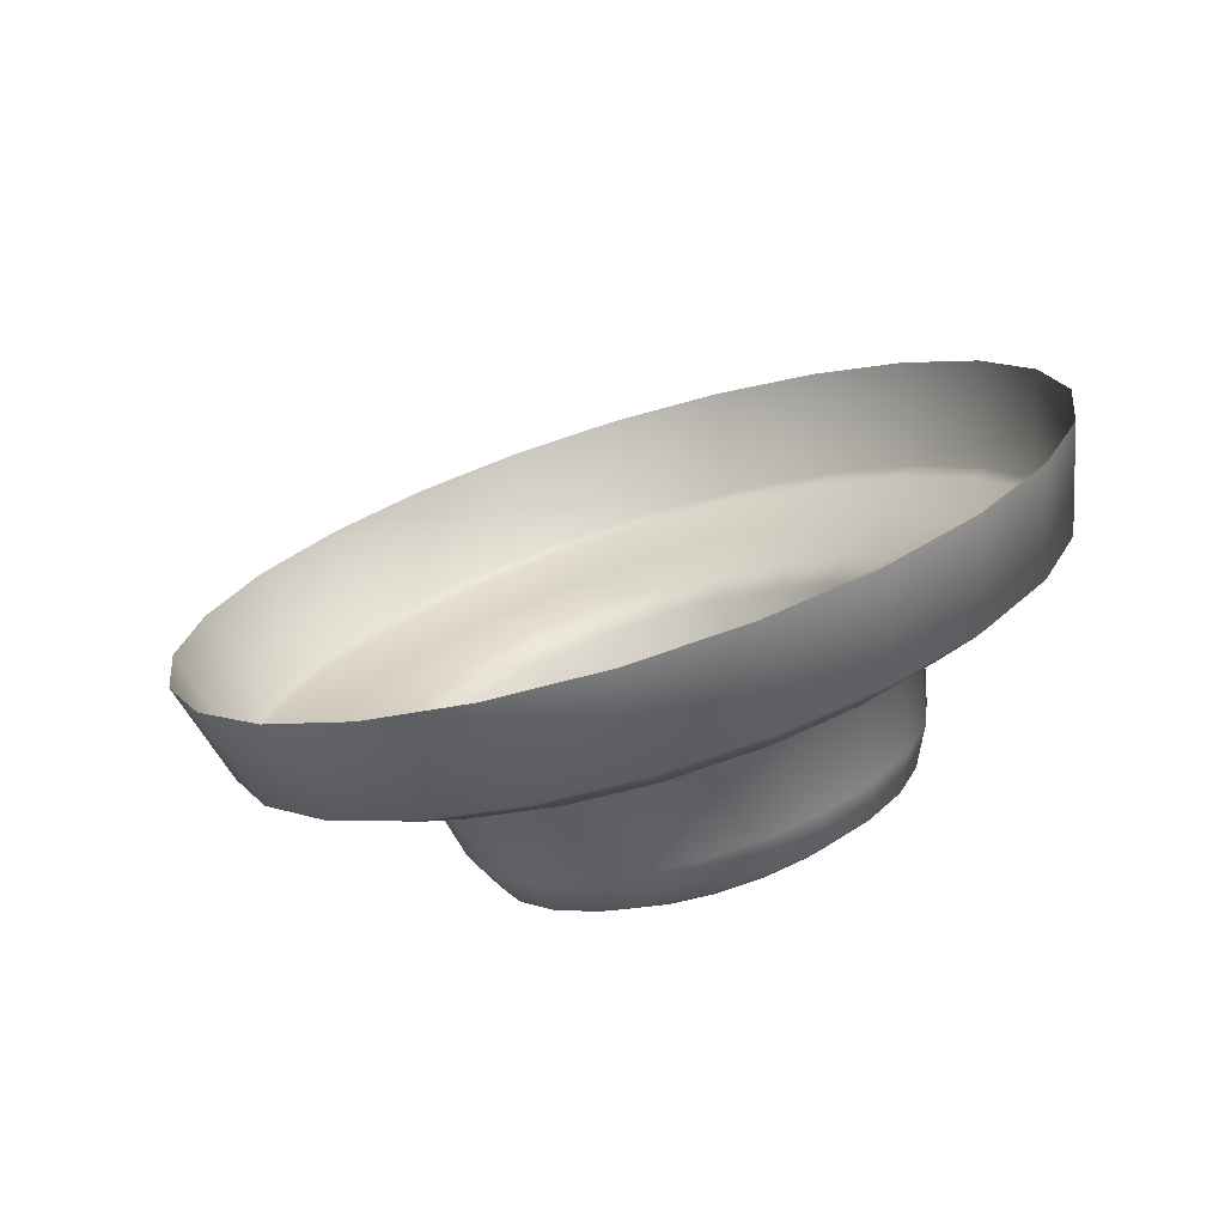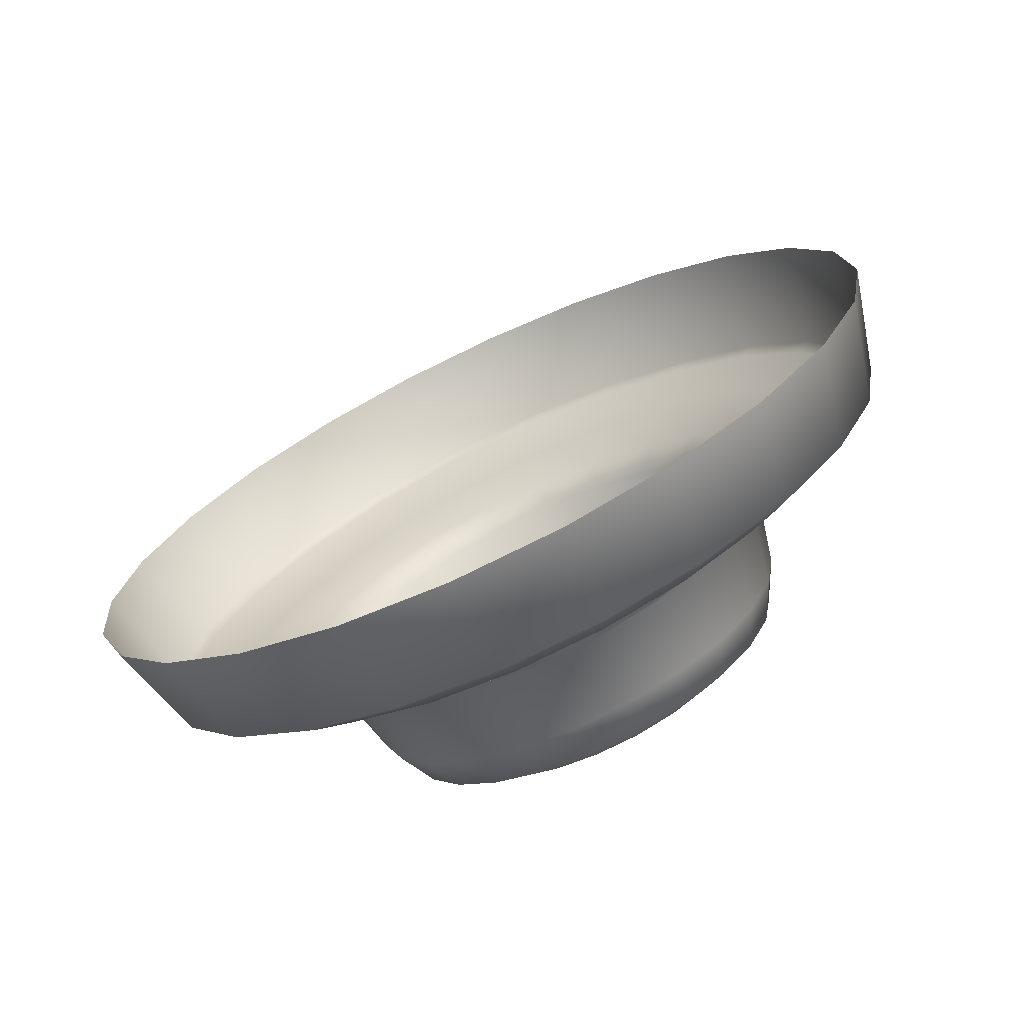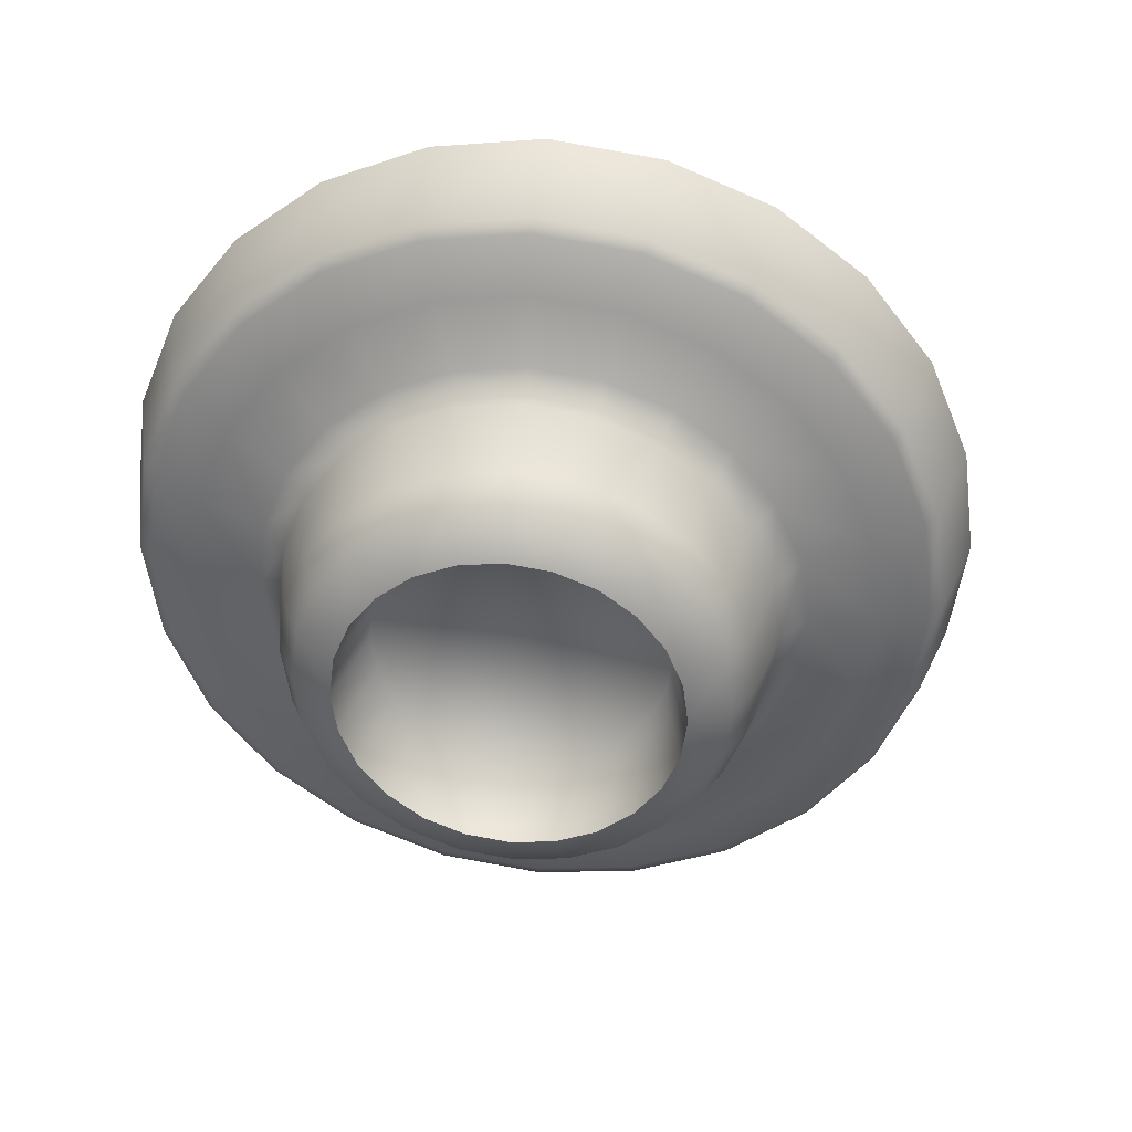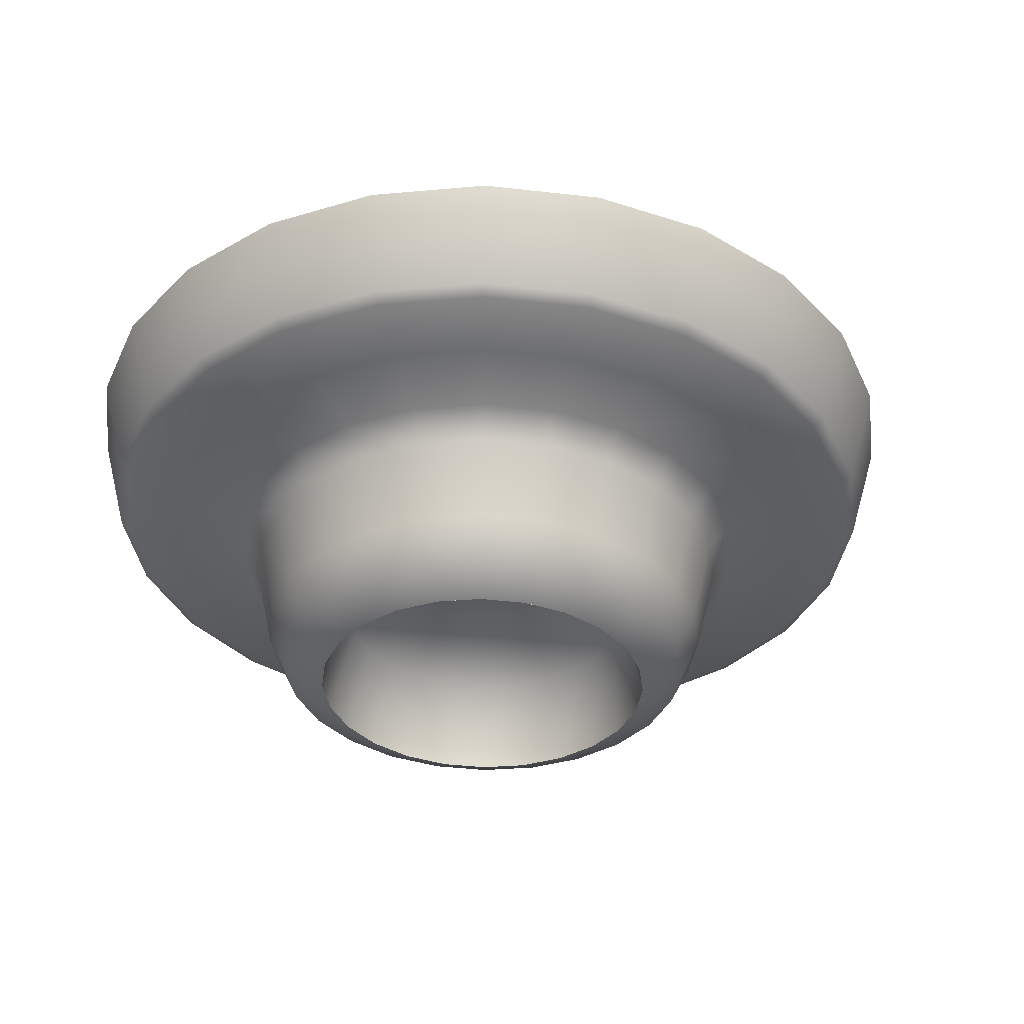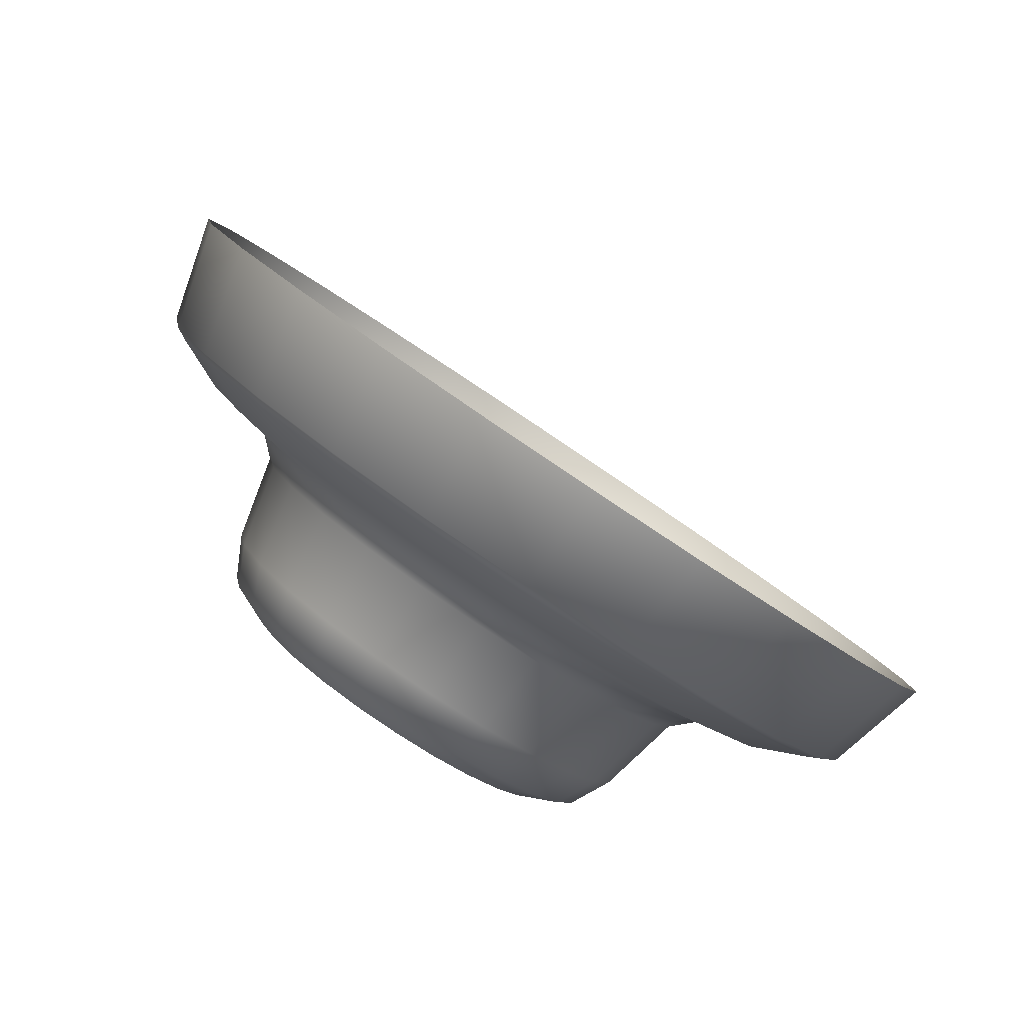
<metadata>
{"format":"obj","ext":"obj","renderer":"f3d","projection":"perspective","resolution":1024,"background":"white","views":[{"elev":-73.3,"azim":-98.0,"up":"+Z"},{"elev":79.6,"azim":61.8,"up":"+Y"},{"elev":36.5,"azim":71.8,"up":"+Z"},{"elev":54.1,"azim":65.9,"up":"+Z"},{"elev":-55.5,"azim":-127.7,"up":"+Y"}]}
</metadata>
<code>
o sponza_319
v 53.42 28.37 20.85
v 53.53 28.6 20.81
v 53.32 28.72 20.88
v 53.2 28.48 20.91
v 53.63 28.81 20.72
v 53.42 28.94 20.77
v 53.71 28.99 20.56
v 53.51 29.14 20.61
v 53.78 29.13 20.36
v 53.58 29.29 20.39
v 53.82 29.22 20.13
v 53.62 29.38 20.15
v 53.83 29.25 19.88
v 53.64 29.41 19.88
v 53.82 29.22 19.63
v 53.62 29.38 19.61
v 53.78 29.13 19.4
v 53.58 29.29 19.36
v 53.71 28.99 19.2
v 53.51 29.14 19.15
v 53.63 28.81 19.04
v 53.42 28.94 18.98
v 53.53 28.6 18.95
v 53.32 28.72 18.88
v 53.42 28.37 18.91
v 53.2 28.48 18.85
v 53.32 28.15 18.95
v 53.09 28.23 18.88
v 53.22 27.93 19.04
v 52.98 28.01 18.98
v 53.14 27.75 19.2
v 52.89 27.81 19.15
v 53.07 27.61 19.4
v 52.83 27.66 19.36
v 53.03 27.53 19.63
v 52.78 27.57 19.61
v 53.02 27.5 19.88
v 52.77 27.54 19.88
v 53.03 27.53 20.13
v 52.78 27.57 20.15
v 53.07 27.61 20.36
v 52.83 27.66 20.39
v 53.14 27.75 20.56
v 52.89 27.81 20.61
v 53.22 27.93 20.72
v 52.98 28.01 20.77
v 53.32 28.15 20.81
v 53.09 28.23 20.88
v 53.86 28.47 20.35
v 53.81 28.35 20.41
v 53.89 28.3 20.36
v 53.94 28.41 20.31
v 53.92 28.26 20.27
v 53.96 28.35 20.23
v 53.87 28.16 20.28
v 53.83 28.18 20.38
v 53.95 28.65 20.15
v 53.91 28.57 20.26
v 53.98 28.5 20.23
v 54.02 28.57 20.13
v 53.99 28.42 20.16
v 54.02 28.48 20.08
v 53.98 28.72 19.88
v 53.97 28.7 20.02
v 54.04 28.62 20.01
v 54.04 28.63 19.88
v 54.04 28.52 19.98
v 54.04 28.53 19.88
v 53.95 28.65 19.61
v 53.97 28.7 19.74
v 54.04 28.62 19.75
v 54.02 28.57 19.63
v 54.04 28.52 19.77
v 54.02 28.48 19.68
v 53.86 28.47 19.41
v 53.91 28.57 19.49
v 53.98 28.5 19.53
v 53.94 28.41 19.45
v 53.99 28.42 19.59
v 53.96 28.35 19.53
v 53.75 28.22 19.33
v 53.81 28.35 19.35
v 53.89 28.3 19.4
v 53.83 28.18 19.38
v 53.92 28.26 19.49
v 53.87 28.16 19.48
v 53.63 27.97 19.41
v 53.69 28.09 19.35
v 53.78 28.06 19.4
v 53.73 27.96 19.45
v 53.83 28.07 19.49
v 53.79 27.98 19.53
v 53.55 27.79 19.61
v 53.58 27.87 19.49
v 53.68 27.86 19.53
v 53.65 27.79 19.63
v 53.75 27.9 19.59
v 53.73 27.85 19.68
v 53.52 27.73 19.88
v 53.52 27.74 19.74
v 53.63 27.75 19.75
v 53.62 27.73 19.88
v 53.71 27.81 19.77
v 53.7 27.8 19.88
v 53.55 27.79 20.15
v 53.52 27.74 20.02
v 53.63 27.75 20.01
v 53.65 27.79 20.13
v 53.71 27.81 19.98
v 53.73 27.85 20.08
v 53.63 27.97 20.35
v 53.58 27.87 20.26
v 53.68 27.86 20.23
v 53.73 27.96 20.31
v 53.75 27.9 20.16
v 53.79 27.98 20.23
v 53.75 28.22 20.43
v 53.69 28.09 20.41
v 53.78 28.06 20.36
v 53.83 28.07 20.27
v 53.64 28.44 20.45
v 53.7 28.57 20.39
v 53.57 28.3 20.47
v 53.75 28.68 20.3
v 53.79 28.77 20.17
v 53.81 28.82 20.03
v 53.82 28.84 19.88
v 53.81 28.82 19.73
v 53.79 28.77 19.58
v 53.75 28.68 19.46
v 53.7 28.57 19.37
v 53.64 28.44 19.31
v 53.57 28.3 19.29
v 53.51 28.17 19.31
v 53.45 28.04 19.37
v 53.39 27.93 19.46
v 53.35 27.84 19.58
v 53.33 27.79 19.73
v 53.32 27.77 19.88
v 53.33 27.79 20.03
v 53.35 27.84 20.17
v 53.39 27.93 20.3
v 53.45 28.04 20.39
v 53.51 28.17 20.45
v 53.66 28.71 20.58
v 53.58 28.53 20.66
v 53.59 28.48 20.51
v 53.66 28.62 20.44
v 53.49 28.34 20.69
v 53.52 28.33 20.53
v 53.4 28.15 20.66
v 53.45 28.18 20.51
v 53.32 27.97 20.58
v 53.38 28.03 20.44
v 53.25 27.82 20.45
v 53.32 27.91 20.34
v 53.19 27.7 20.29
v 53.28 27.82 20.2
v 53.16 27.63 20.09
v 53.25 27.76 20.05
v 53.15 27.6 19.88
v 53.24 27.74 19.88
v 53.16 27.63 19.67
v 53.25 27.76 19.71
v 53.19 27.7 19.47
v 53.28 27.82 19.55
v 53.25 27.82 19.3
v 53.32 27.91 19.42
v 53.32 27.97 19.17
v 53.38 28.03 19.31
v 53.4 28.15 19.09
v 53.45 28.18 19.25
v 53.49 28.34 19.06
v 53.52 28.33 19.23
v 53.58 28.53 19.09
v 53.59 28.48 19.25
v 53.66 28.71 19.17
v 53.66 28.62 19.31
v 53.73 28.86 19.3
v 53.71 28.75 19.42
v 53.79 28.98 19.47
v 53.76 28.84 19.55
v 53.82 29.05 19.67
v 53.78 28.9 19.71
v 53.83 29.08 19.88
v 53.79 28.92 19.88
v 53.82 29.05 20.09
v 53.78 28.9 20.05
v 53.79 28.98 20.29
v 53.76 28.84 20.2
v 53.73 28.86 20.45
v 53.71 28.75 20.34
v 53.68 28.25 20.23
v 53.72 28.34 20.22
v 53.75 28.41 20.18
v 53.78 28.48 20.13
v 53.81 28.53 20.05
v 53.82 28.56 19.97
v 53.83 28.57 19.88
v 53.82 28.56 19.79
v 53.81 28.53 19.7
v 53.78 28.48 19.63
v 53.75 28.41 19.57
v 53.72 28.34 19.54
v 53.68 28.25 19.53
v 53.64 28.17 19.54
v 53.6 28.1 19.57
v 53.57 28.03 19.63
v 53.55 27.98 19.7
v 53.53 27.95 19.79
v 53.53 27.94 19.88
v 53.53 27.95 19.97
v 53.55 27.98 20.05
v 53.57 28.03 20.13
v 53.6 28.1 20.18
v 53.64 28.17 20.22
v 53.65 28.26 19.88
v 53.54 28.58 20.78
v 53.64 28.79 20.69
v 53.44 28.37 20.81
v 53.34 28.15 20.78
v 53.16 27.77 20.54
v 53.24 27.94 20.69
v 53.06 27.55 20.12
v 53.1 27.63 20.35
v 53.06 27.55 19.64
v 53.04 27.52 19.88
v 53.16 27.77 19.22
v 53.1 27.63 19.41
v 53.34 28.15 18.97
v 53.24 27.94 19.07
v 53.54 28.58 18.97
v 53.44 28.37 18.94
v 53.72 28.96 19.22
v 53.64 28.79 19.07
v 53.82 29.18 19.64
v 53.78 29.1 19.41
v 53.82 29.18 20.12
v 53.83 29.21 19.88
v 53.72 28.96 20.54
v 53.78 29.1 20.35
v 53.92 28.26 20.27
v 53.96 28.35 20.23
v 53.87 28.16 20.28
v 53.99 28.42 20.16
v 54.02 28.48 20.08
v 54.04 28.52 19.98
v 54.04 28.53 19.88
v 54.04 28.52 19.77
v 54.02 28.48 19.68
v 53.99 28.42 19.59
v 53.96 28.35 19.53
v 53.92 28.26 19.49
v 53.87 28.16 19.48
v 53.83 28.07 19.49
v 53.79 27.98 19.53
v 53.75 27.9 19.59
v 53.73 27.85 19.68
v 53.71 27.81 19.77
v 53.7 27.8 19.88
v 53.71 27.81 19.98
v 53.73 27.85 20.08
v 53.75 27.9 20.16
v 53.79 27.98 20.23
v 53.83 28.07 20.27
f 1 2 3
f 1 3 4
f 2 5 6
f 2 6 3
f 5 7 8
f 5 8 6
f 7 9 10
f 7 10 8
f 9 11 12
f 9 12 10
f 11 13 14
f 11 14 12
f 13 15 16
f 13 16 14
f 15 17 18
f 15 18 16
f 17 19 20
f 17 20 18
f 19 21 22
f 19 22 20
f 21 23 24
f 21 24 22
f 23 25 26
f 23 26 24
f 25 27 28
f 25 28 26
f 27 29 30
f 27 30 28
f 29 31 32
f 29 32 30
f 31 33 34
f 31 34 32
f 33 35 36
f 33 36 34
f 35 37 38
f 35 38 36
f 37 39 40
f 37 40 38
f 39 41 42
f 39 42 40
f 41 43 44
f 41 44 42
f 43 45 46
f 43 46 44
f 45 47 48
f 45 48 46
f 47 1 4
f 47 4 48
f 49 50 51
f 49 51 52
f 51 242 243
f 51 243 52
f 244 242 51
f 244 51 56
f 57 58 59
f 57 59 60
f 59 245 246
f 59 246 60
f 243 245 59
f 243 59 52
f 63 64 65
f 63 65 66
f 65 247 248
f 65 248 66
f 246 247 65
f 246 65 60
f 69 70 71
f 69 71 72
f 71 249 250
f 71 250 72
f 248 249 71
f 248 71 66
f 75 76 77
f 75 77 78
f 77 251 252
f 77 252 78
f 250 251 77
f 250 77 72
f 81 82 83
f 81 83 84
f 83 253 254
f 83 254 84
f 252 253 83
f 252 83 78
f 87 88 89
f 87 89 90
f 89 255 256
f 89 256 90
f 254 255 89
f 254 89 84
f 93 94 95
f 93 95 96
f 95 257 258
f 95 258 96
f 256 257 95
f 256 95 90
f 99 100 101
f 99 101 102
f 101 259 260
f 101 260 102
f 258 259 101
f 258 101 96
f 105 106 107
f 105 107 108
f 107 261 262
f 107 262 108
f 260 261 107
f 260 107 102
f 111 112 113
f 111 113 114
f 113 263 264
f 113 264 114
f 262 263 113
f 262 113 108
f 117 118 119
f 117 119 56
f 119 265 244
f 119 244 56
f 264 265 119
f 264 119 114
f 121 50 49
f 121 49 122
f 50 121 123
f 50 123 117
f 124 58 57
f 124 57 125
f 58 124 122
f 58 122 49
f 126 64 63
f 126 63 127
f 64 126 125
f 64 125 57
f 128 70 69
f 128 69 129
f 70 128 127
f 70 127 63
f 130 76 75
f 130 75 131
f 76 130 129
f 76 129 69
f 132 82 81
f 132 81 133
f 82 132 131
f 82 131 75
f 134 88 87
f 134 87 135
f 88 134 133
f 88 133 81
f 136 94 93
f 136 93 137
f 94 136 135
f 94 135 87
f 138 100 99
f 138 99 139
f 100 138 137
f 100 137 93
f 140 106 105
f 140 105 141
f 106 140 139
f 106 139 99
f 142 112 111
f 142 111 143
f 112 142 141
f 112 141 105
f 144 118 117
f 144 117 123
f 118 144 143
f 118 143 111
f 145 146 147
f 145 147 148
f 146 149 150
f 146 150 147
f 149 151 152
f 149 152 150
f 151 153 154
f 151 154 152
f 153 155 156
f 153 156 154
f 155 157 158
f 155 158 156
f 157 159 160
f 157 160 158
f 159 161 162
f 159 162 160
f 161 163 164
f 161 164 162
f 163 165 166
f 163 166 164
f 165 167 168
f 165 168 166
f 167 169 170
f 167 170 168
f 169 171 172
f 169 172 170
f 171 173 174
f 171 174 172
f 173 175 176
f 173 176 174
f 175 177 178
f 175 178 176
f 177 179 180
f 177 180 178
f 179 181 182
f 179 182 180
f 181 183 184
f 181 184 182
f 183 185 186
f 183 186 184
f 185 187 188
f 185 188 186
f 187 189 190
f 187 190 188
f 189 191 192
f 189 192 190
f 191 145 148
f 191 148 192
f 193 194 53
f 193 53 55
f 194 195 54
f 194 54 53
f 195 196 61
f 195 61 54
f 196 197 62
f 196 62 61
f 197 198 67
f 197 67 62
f 198 199 68
f 198 68 67
f 199 200 73
f 199 73 68
f 200 201 74
f 200 74 73
f 201 202 79
f 201 79 74
f 202 203 80
f 202 80 79
f 203 204 85
f 203 85 80
f 204 205 86
f 204 86 85
f 205 206 91
f 205 91 86
f 206 207 92
f 206 92 91
f 207 208 97
f 207 97 92
f 208 209 98
f 208 98 97
f 209 210 103
f 209 103 98
f 210 211 104
f 210 104 103
f 211 212 109
f 211 109 104
f 212 213 110
f 212 110 109
f 213 214 115
f 213 115 110
f 214 215 116
f 214 116 115
f 215 216 120
f 215 120 116
f 216 193 55
f 216 55 120
f 193 217 194
f 194 217 195
f 195 217 196
f 196 217 197
f 197 217 198
f 198 217 199
f 199 217 200
f 200 217 201
f 201 217 202
f 202 217 203
f 203 217 204
f 204 217 205
f 205 217 206
f 206 217 207
f 207 217 208
f 208 217 209
f 209 217 210
f 210 217 211
f 211 217 212
f 212 217 213
f 213 217 214
f 214 217 215
f 215 217 216
f 216 217 193
f 2 218 219
f 2 219 5
f 220 1 47
f 220 47 221
f 43 222 223
f 43 223 45
f 39 224 225
f 39 225 41
f 35 226 227
f 35 227 37
f 31 228 229
f 31 229 33
f 27 230 231
f 27 231 29
f 23 232 233
f 23 233 25
f 19 234 235
f 19 235 21
f 15 236 237
f 15 237 17
f 11 238 239
f 11 239 13
f 7 240 241
f 7 241 9
f 145 191 240
f 145 240 219
f 191 189 241
f 191 241 240
f 189 187 238
f 189 238 241
f 185 183 236
f 185 236 239
f 181 179 234
f 181 234 237
f 177 175 232
f 177 232 235
f 173 171 230
f 173 230 233
f 169 167 228
f 169 228 231
f 165 163 226
f 165 226 229
f 161 159 224
f 161 224 227
f 157 155 222
f 157 222 225
f 153 151 221
f 153 221 223
f 149 146 218
f 149 218 220
f 220 221 151
f 220 151 149
f 223 222 155
f 223 155 153
f 225 224 159
f 225 159 157
f 227 226 163
f 227 163 161
f 229 228 167
f 229 167 165
f 231 230 171
f 231 171 169
f 233 232 175
f 233 175 173
f 235 234 179
f 235 179 177
f 237 236 183
f 237 183 181
f 239 238 187
f 239 187 185
f 219 218 146
f 219 146 145
f 1 220 218
f 1 218 2
f 221 47 45
f 221 45 223
f 222 43 41
f 222 41 225
f 224 39 37
f 224 37 227
f 226 35 33
f 226 33 229
f 228 31 29
f 228 29 231
f 230 27 25
f 230 25 233
f 232 23 21
f 232 21 235
f 234 19 17
f 234 17 237
f 236 15 13
f 236 13 239
f 238 11 9
f 238 9 241
f 240 7 5
f 240 5 219
f 51 50 117
f 51 117 56
f 59 58 49
f 59 49 52
f 65 64 57
f 65 57 60
f 71 70 63
f 71 63 66
f 77 76 69
f 77 69 72
f 83 82 75
f 83 75 78
f 89 88 81
f 89 81 84
f 95 94 87
f 95 87 90
f 101 100 93
f 101 93 96
f 107 106 99
f 107 99 102
f 113 112 105
f 113 105 108
f 119 118 111
f 119 111 114
f 122 148 147
f 122 147 121
f 121 147 150
f 121 150 123
f 125 190 192
f 125 192 124
f 124 192 148
f 124 148 122
f 127 186 188
f 127 188 126
f 126 188 190
f 126 190 125
f 129 182 184
f 129 184 128
f 128 184 186
f 128 186 127
f 131 178 180
f 131 180 130
f 130 180 182
f 130 182 129
f 133 174 176
f 133 176 132
f 132 176 178
f 132 178 131
f 135 170 172
f 135 172 134
f 134 172 174
f 134 174 133
f 137 166 168
f 137 168 136
f 136 168 170
f 136 170 135
f 139 162 164
f 139 164 138
f 138 164 166
f 138 166 137
f 141 158 160
f 141 160 140
f 140 160 162
f 140 162 139
f 143 154 156
f 143 156 142
f 142 156 158
f 142 158 141
f 123 150 152
f 123 152 144
f 144 152 154
f 144 154 143

</code>
